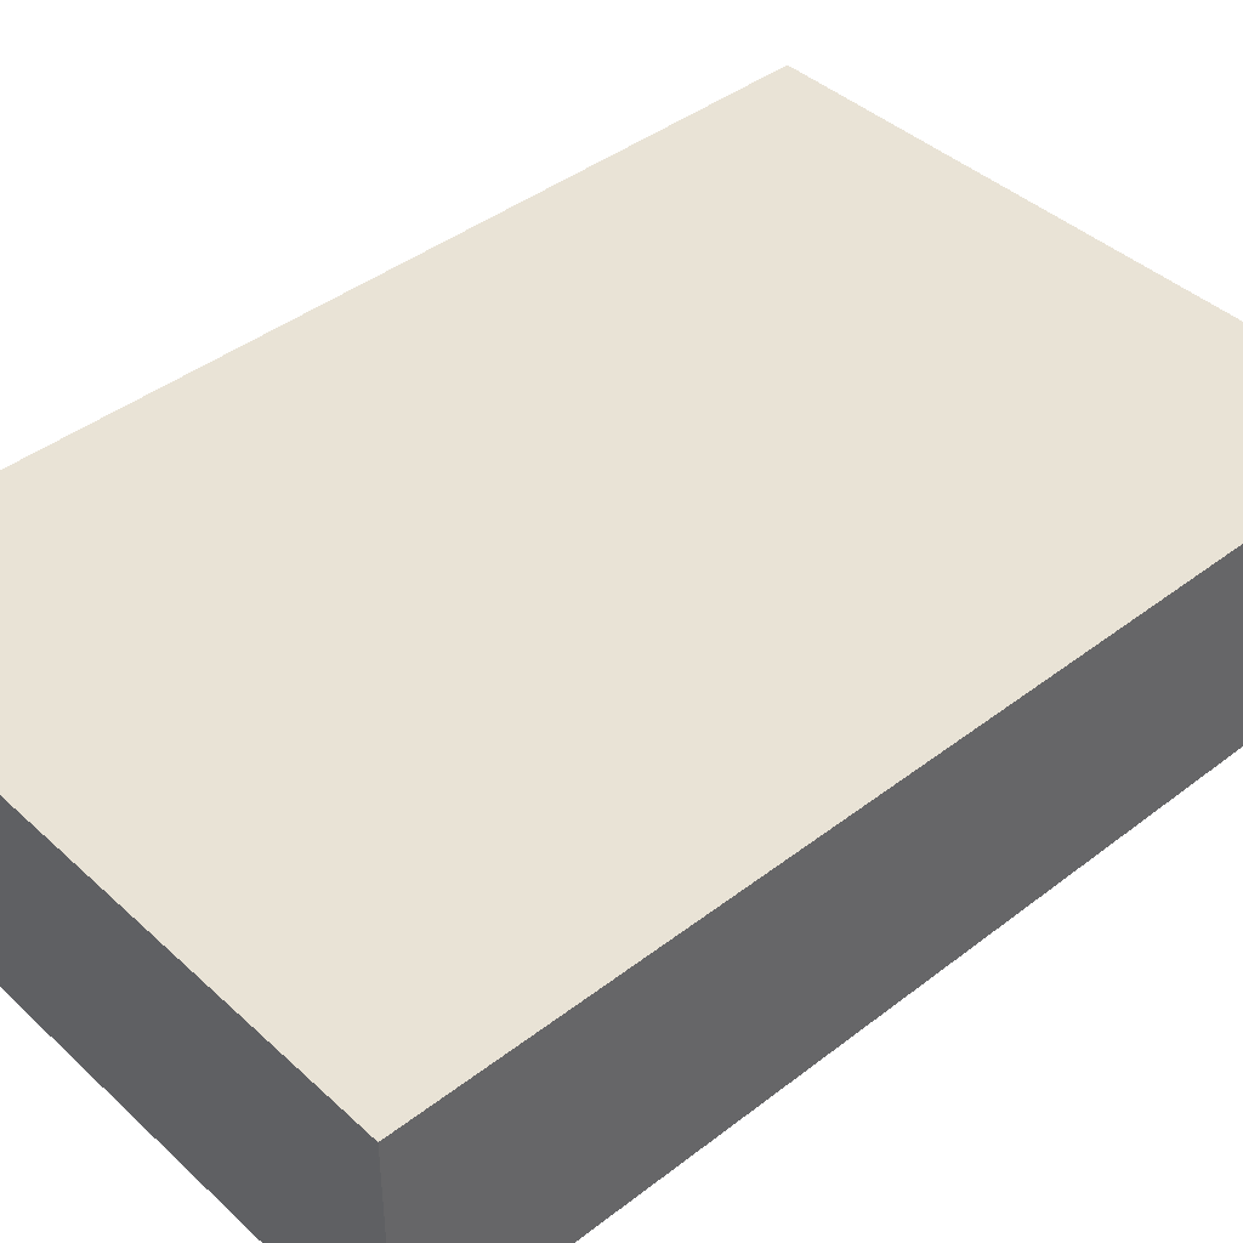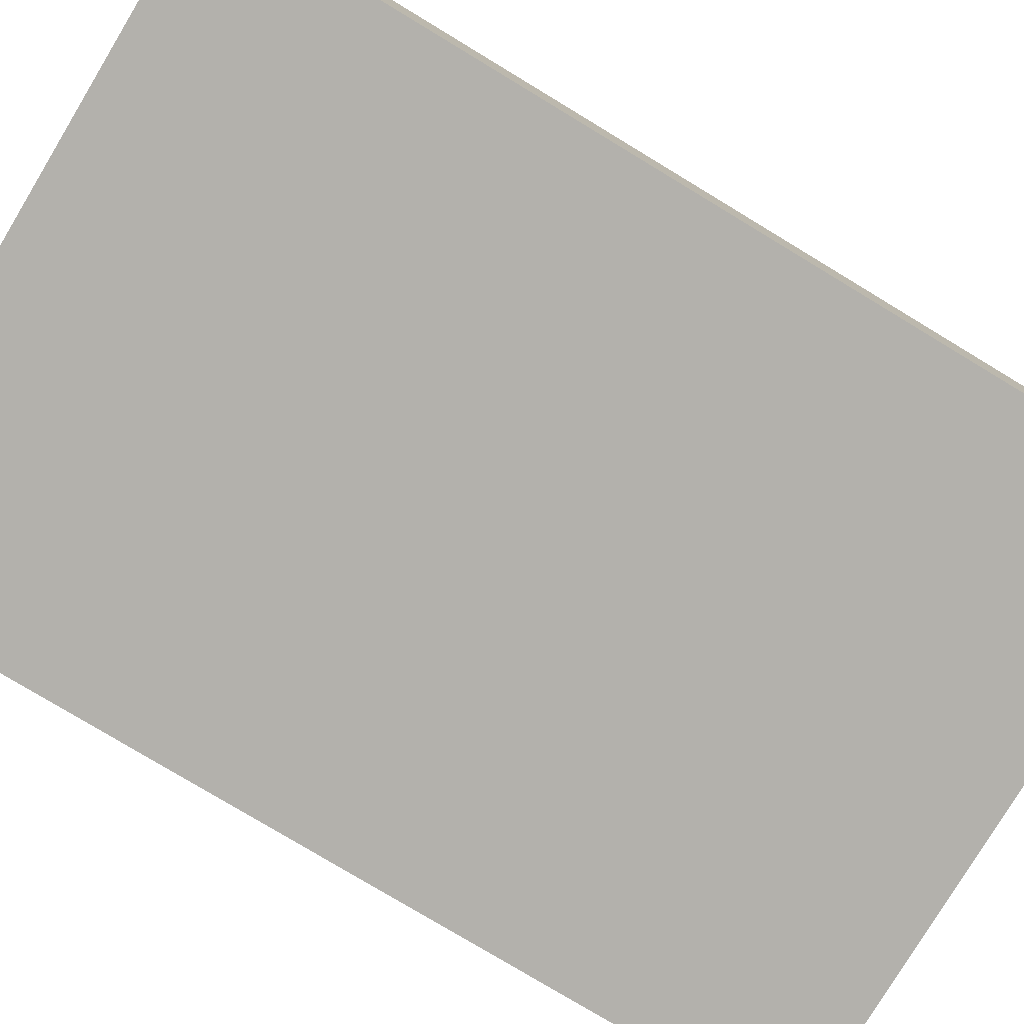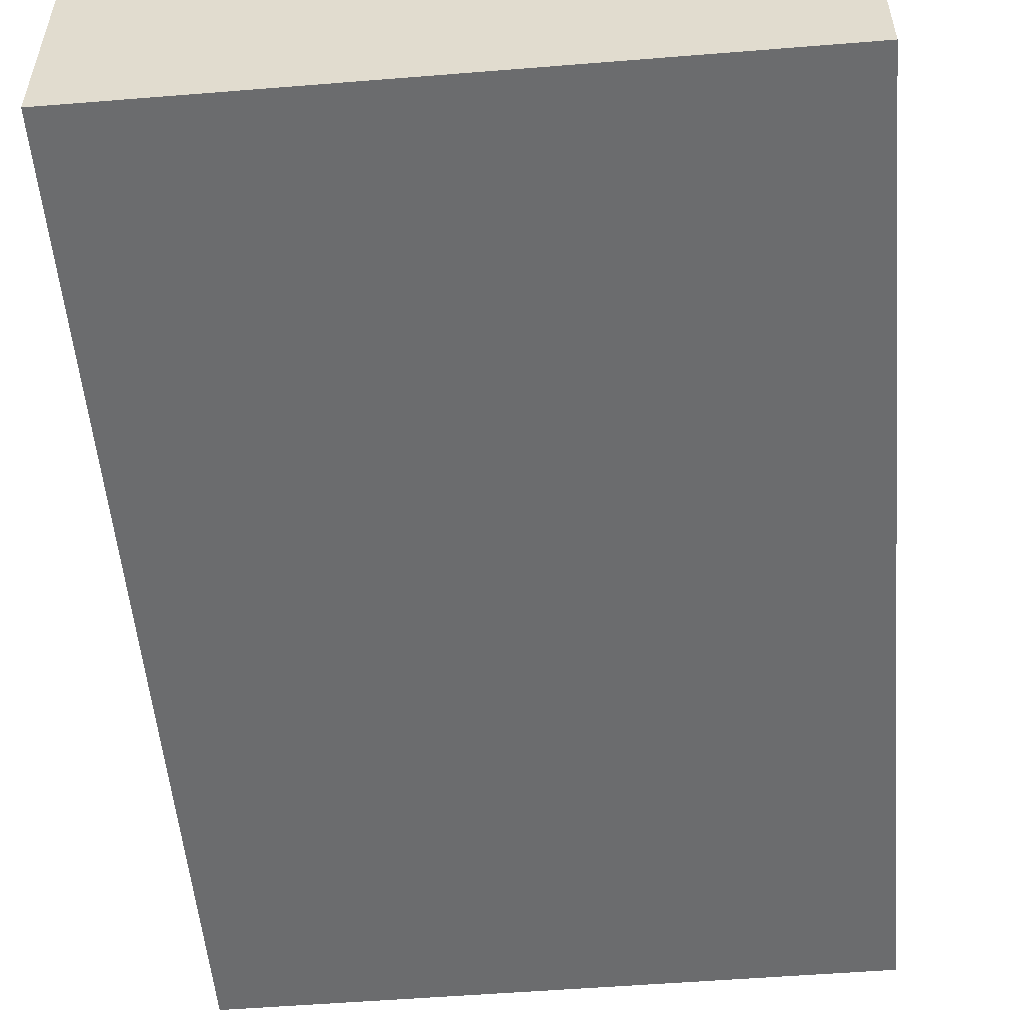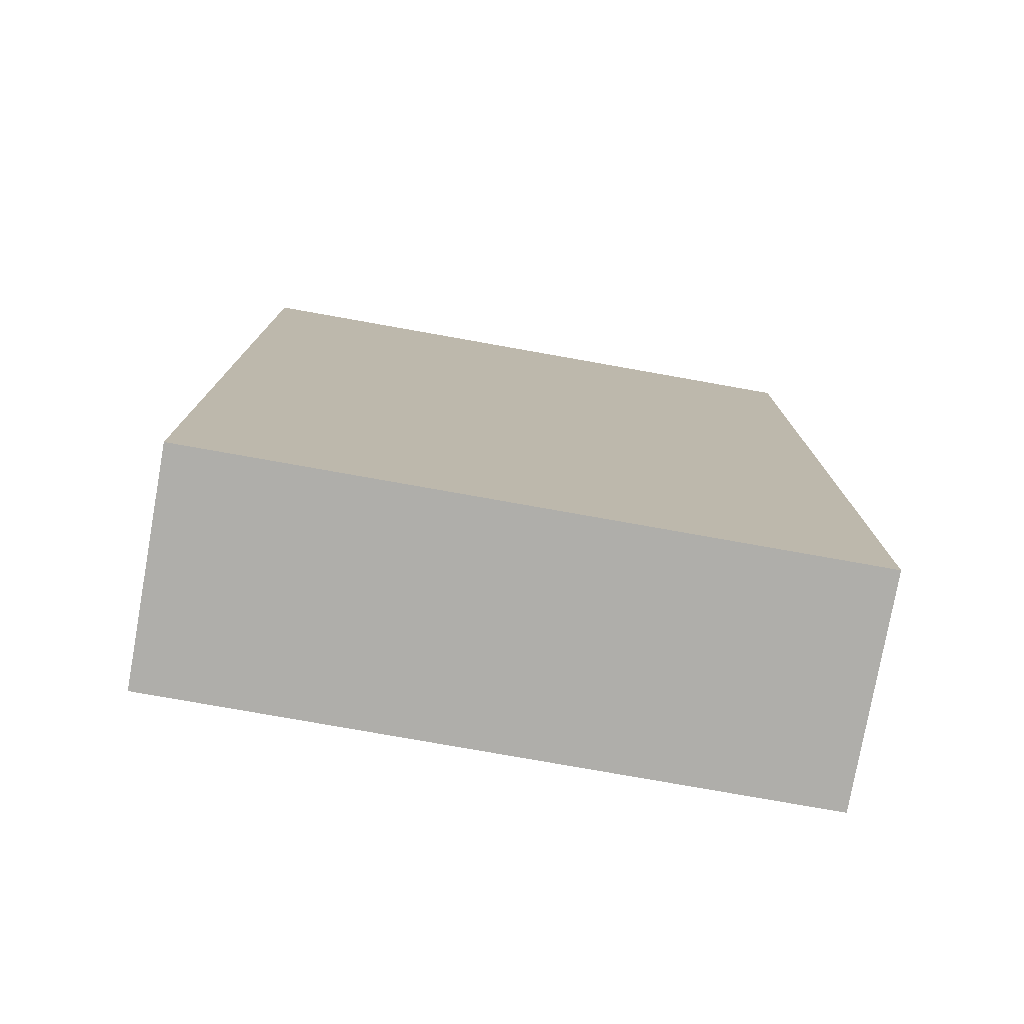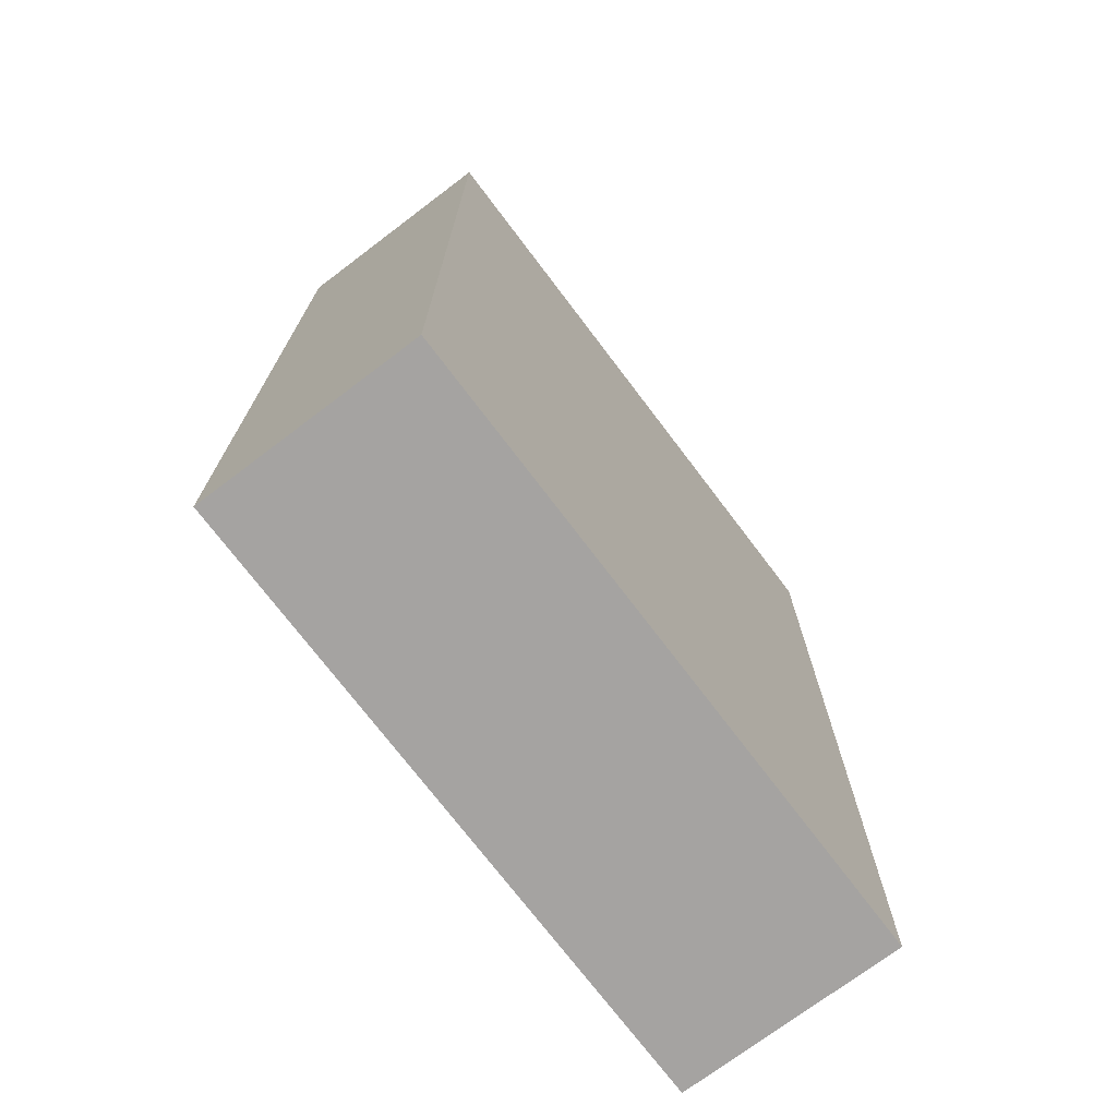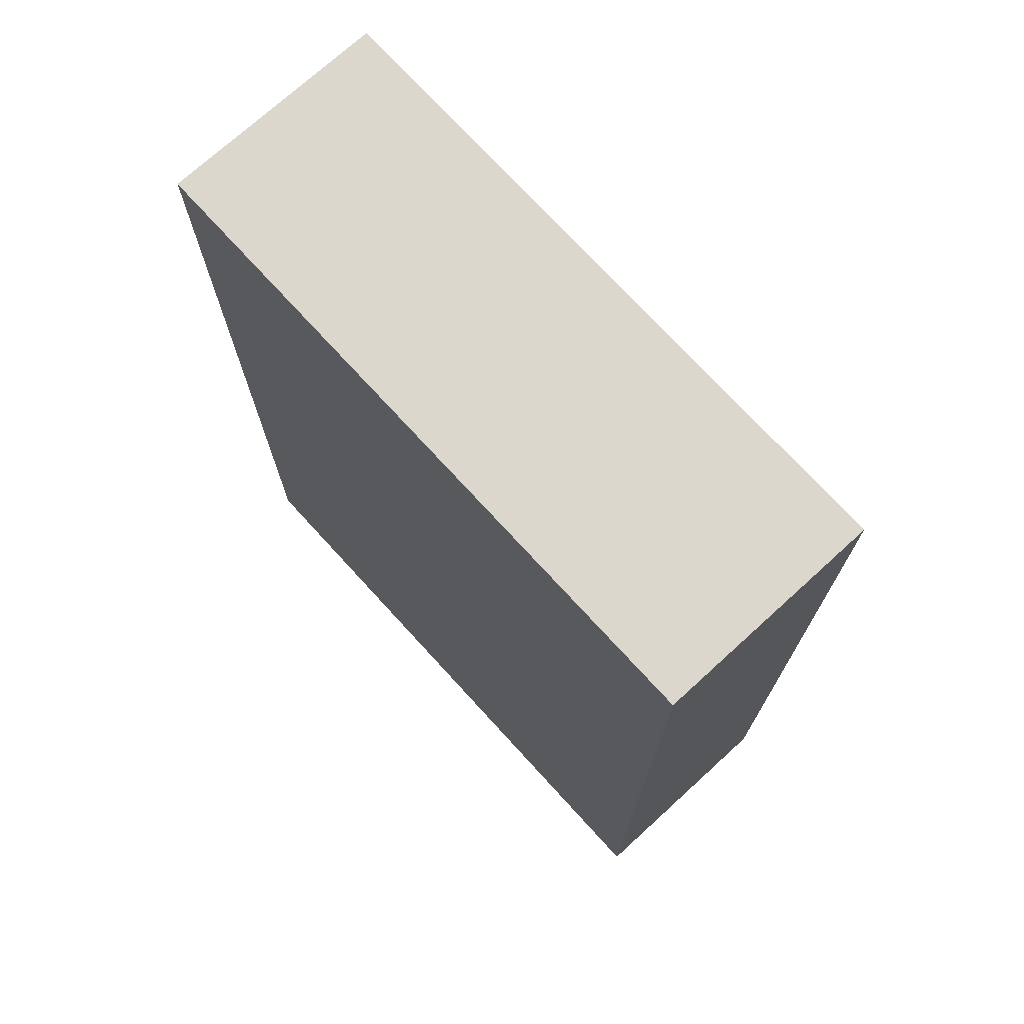
<metadata>
{"format":"obj","ext":"obj","renderer":"f3d","projection":"perspective","resolution":1024,"background":"white","views":[{"elev":42.1,"azim":47.4,"up":"+Y"},{"elev":-79.0,"azim":58.9,"up":"+Y"},{"elev":-53.6,"azim":-175.1,"up":"+Y"},{"elev":-77.6,"azim":-10.1,"up":"+Z"},{"elev":-73.1,"azim":127.1,"up":"+Z"},{"elev":73.2,"azim":47.6,"up":"+Z"}]}
</metadata>
<code>
o node0
v 1 0 1.5
v 1 0 -1.5
v 1 0.7 1.5
v 1 0.7 -1.5
v -1 0 -1.5
v -1 0.7 -1.5
v -1 0 1.5
v -1 0.7 1.5
f 1 2 3
f 3 2 4
f 2 5 4
f 4 5 6
f 5 7 6
f 6 7 8
f 7 1 8
f 8 1 3
f 5 2 7
f 7 2 1
f 4 6 8
f 4 8 3

</code>
